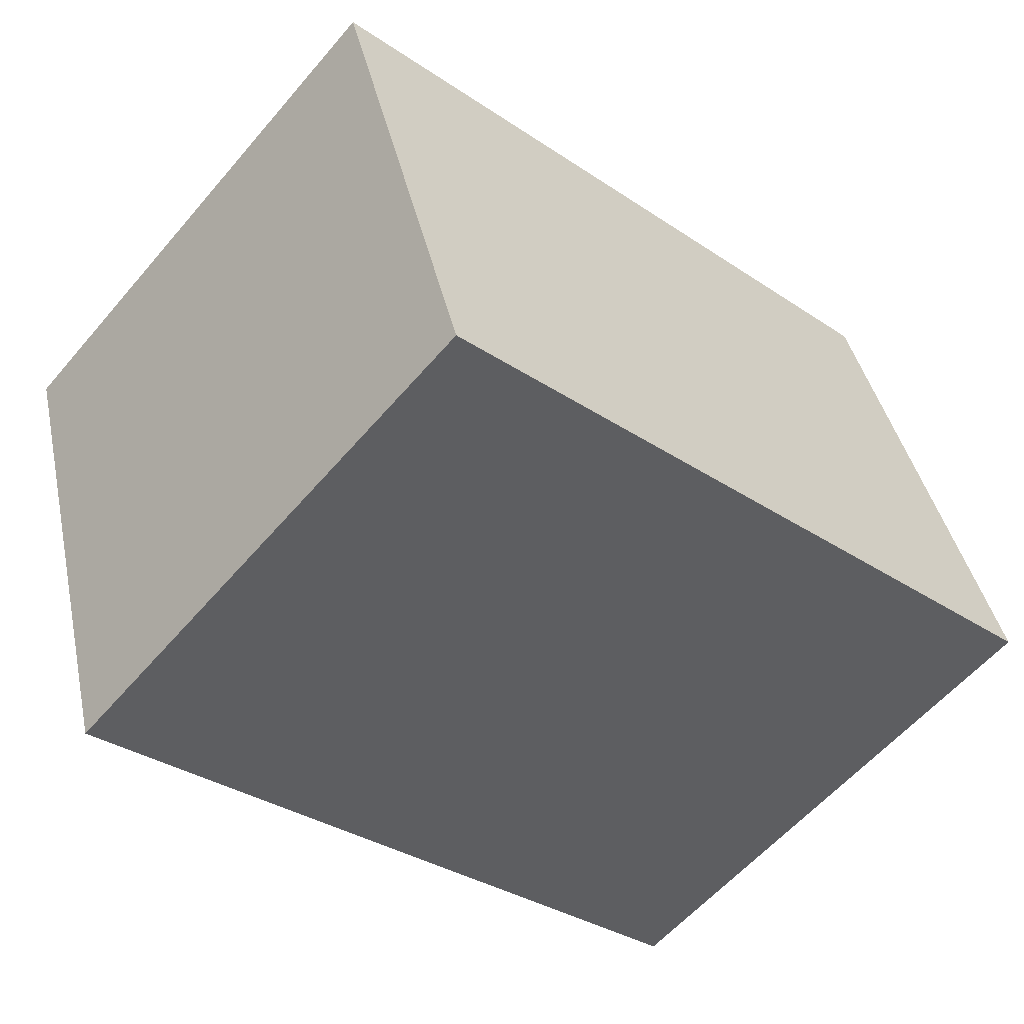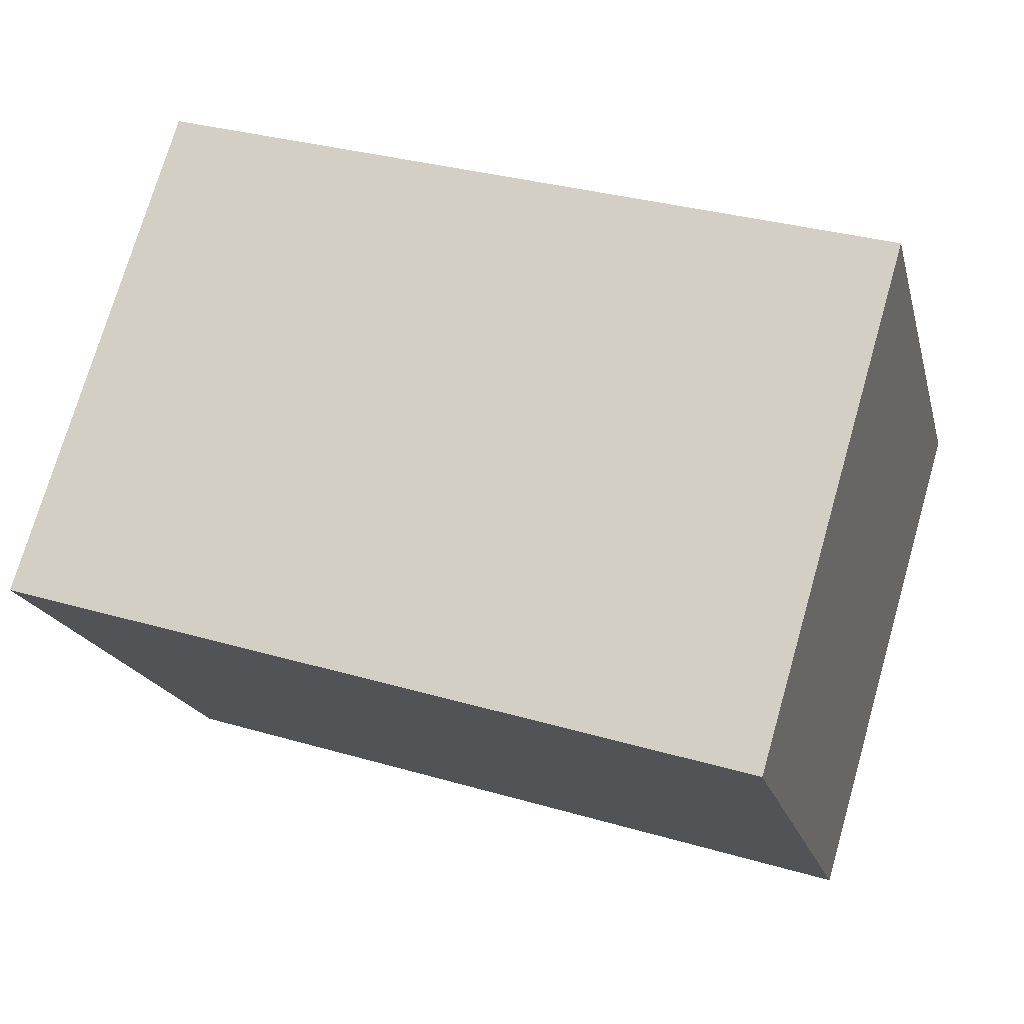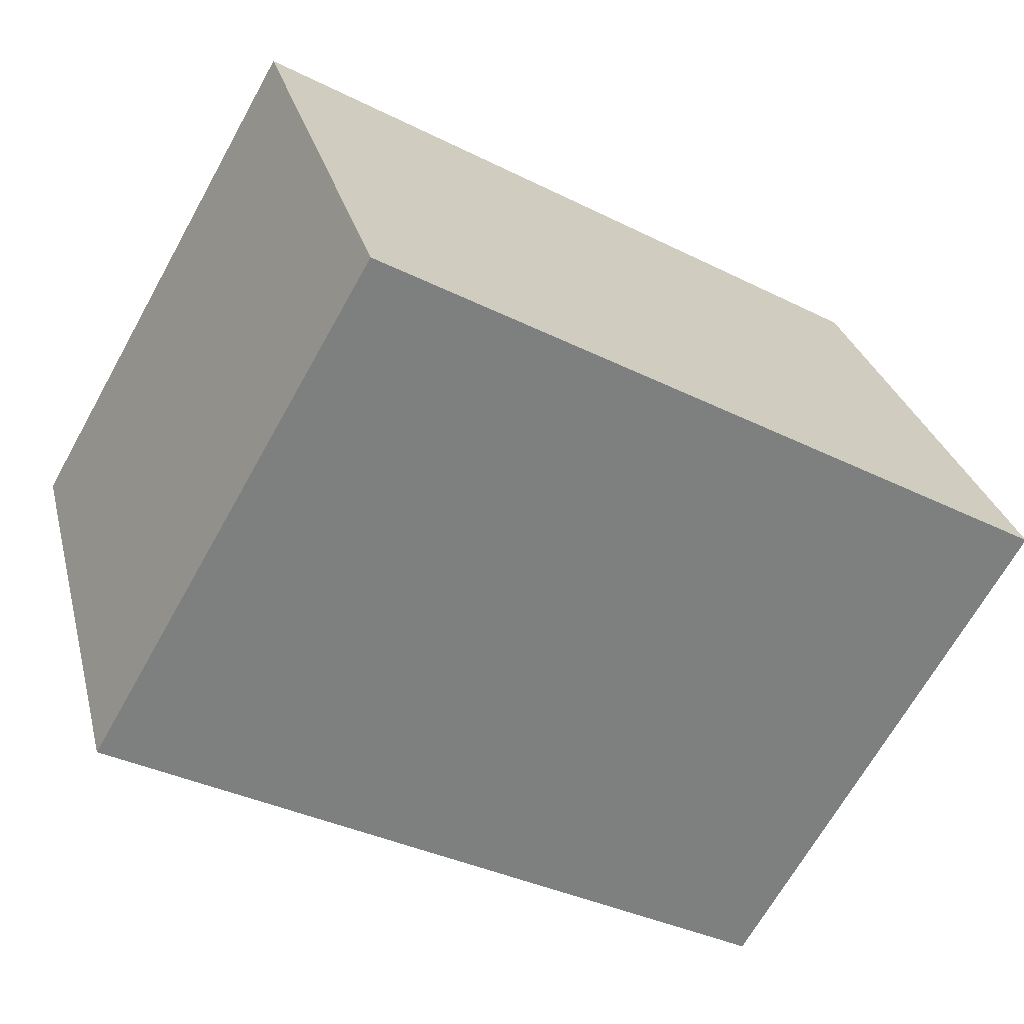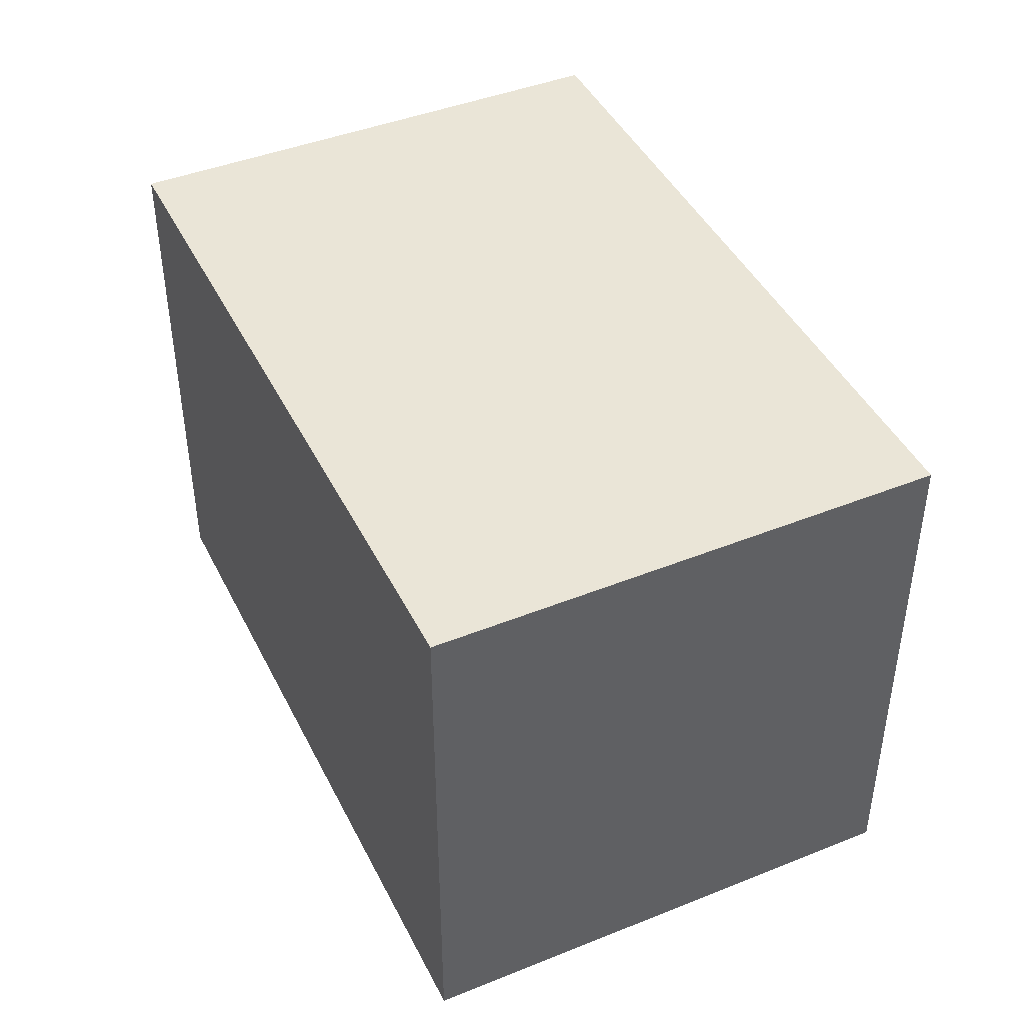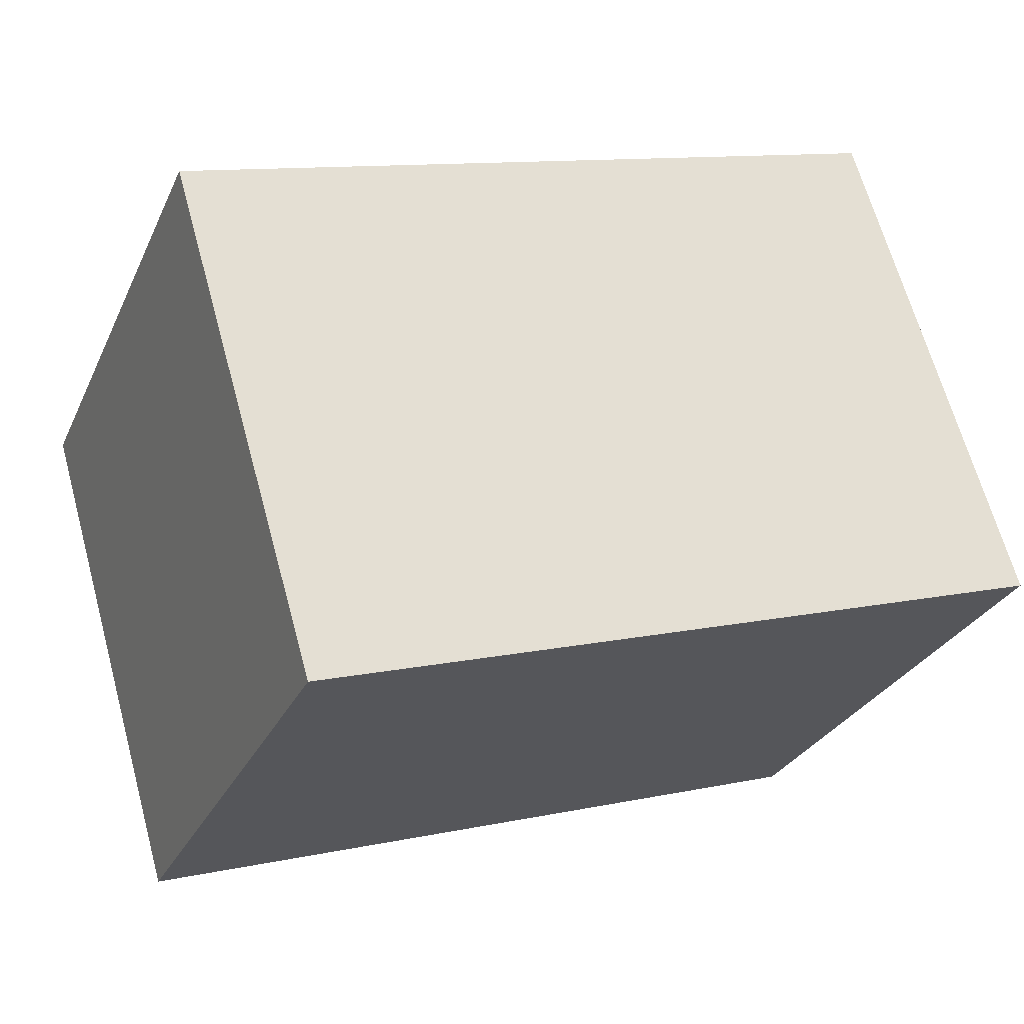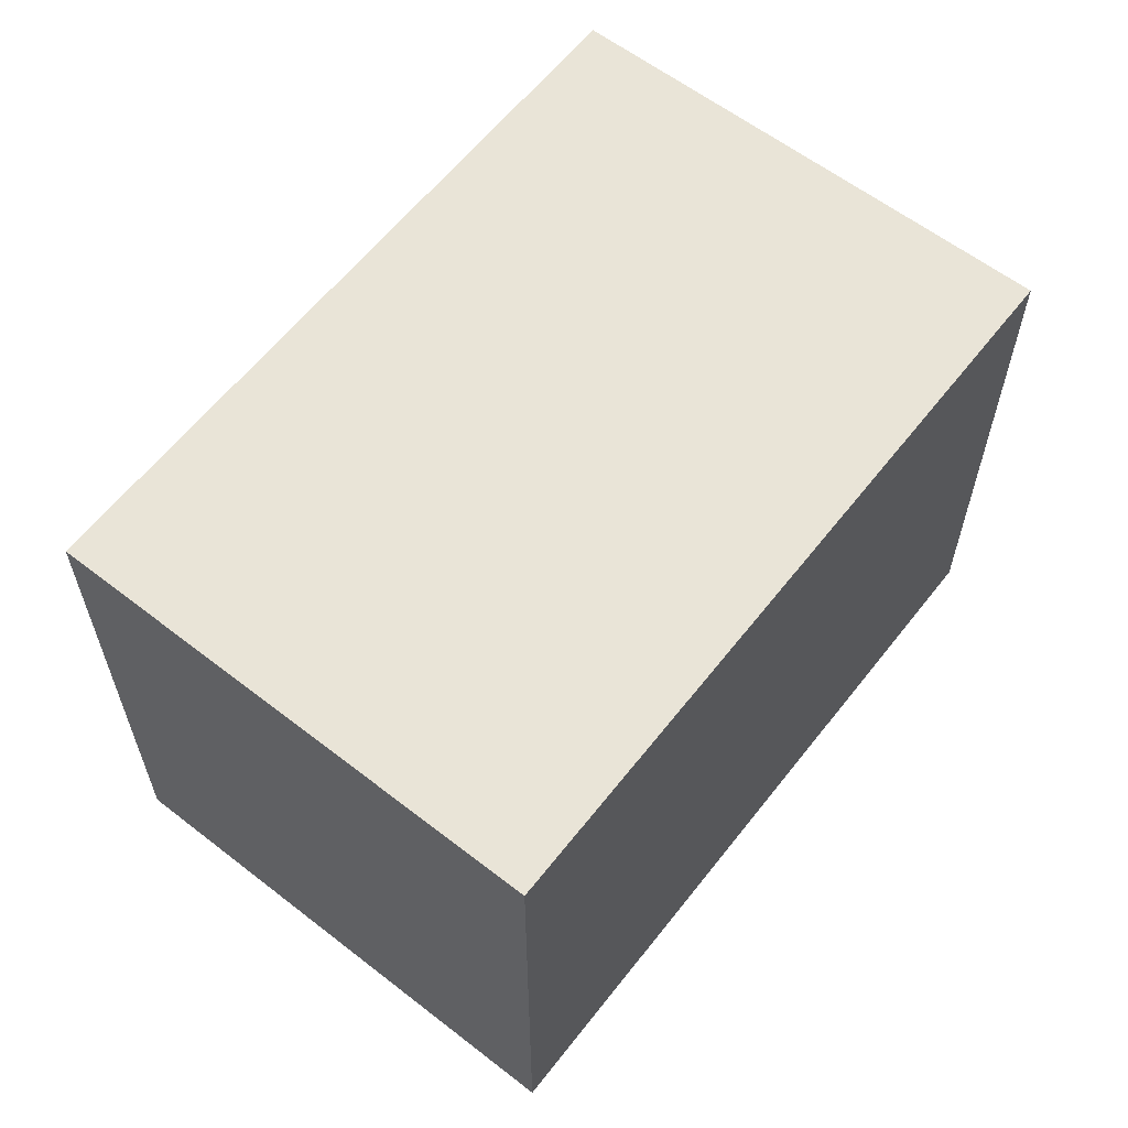
<metadata>
{"format":"obj","ext":"obj","renderer":"f3d","projection":"perspective","resolution":1024,"background":"white","views":[{"elev":-58.2,"azim":139.9,"up":"+Z"},{"elev":-18.8,"azim":13.6,"up":"+Z"},{"elev":-67.9,"azim":150.8,"up":"+Z"},{"elev":44.0,"azim":-98.3,"up":"+Y"},{"elev":-28.4,"azim":158.9,"up":"+Z"},{"elev":61.0,"azim":144.9,"up":"+Y"}]}
</metadata>
<code>
v  0 2.319 1.42e-16
v  3.72 2.319 1.164
v  3.096 2.319 -0.945
v  0.64 2.319 2.098
v  3.096 5.786e-17 -0.945
v  0 0 0
v  0.64 -1.285e-16 2.098
v  3.72 -7.127e-17 1.164
g defaultobject
f 1 2 3
f 2 1 4
f 5 1 3
f 1 5 6
f 6 4 1
f 4 6 7
f 7 2 4
f 2 7 8
f 8 3 2
f 3 8 5
f 8 6 5
f 6 8 7

</code>
